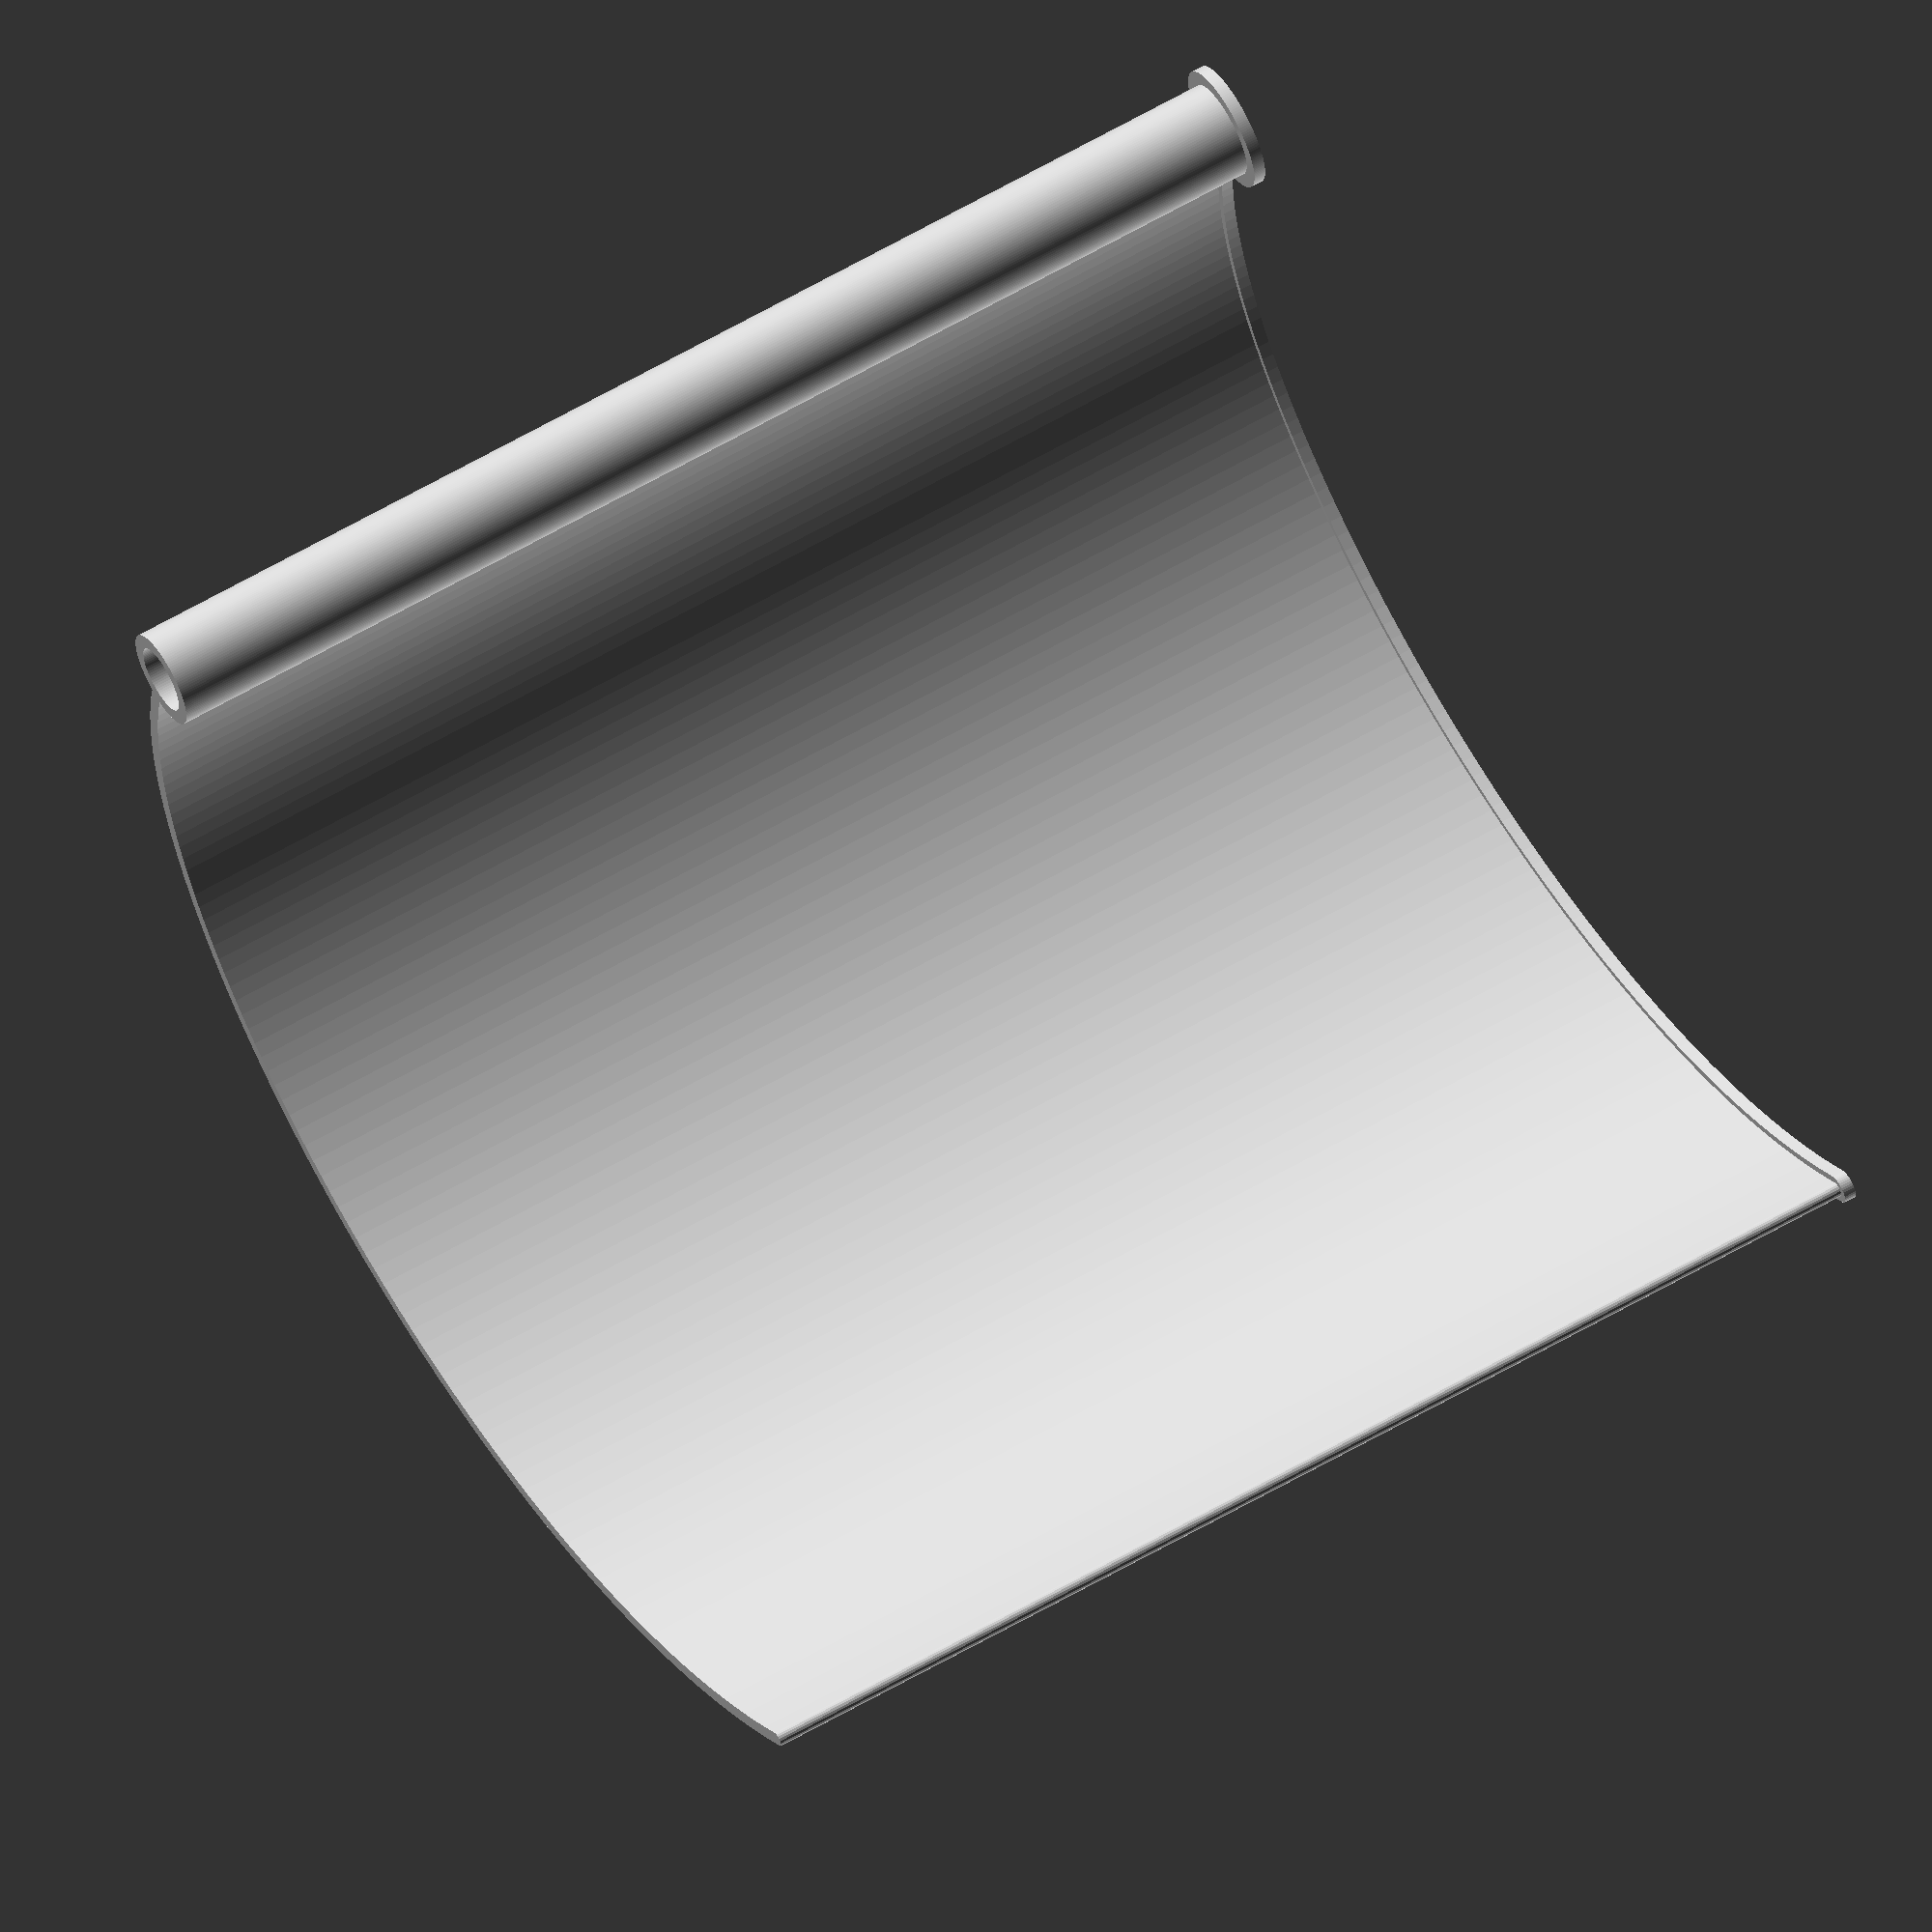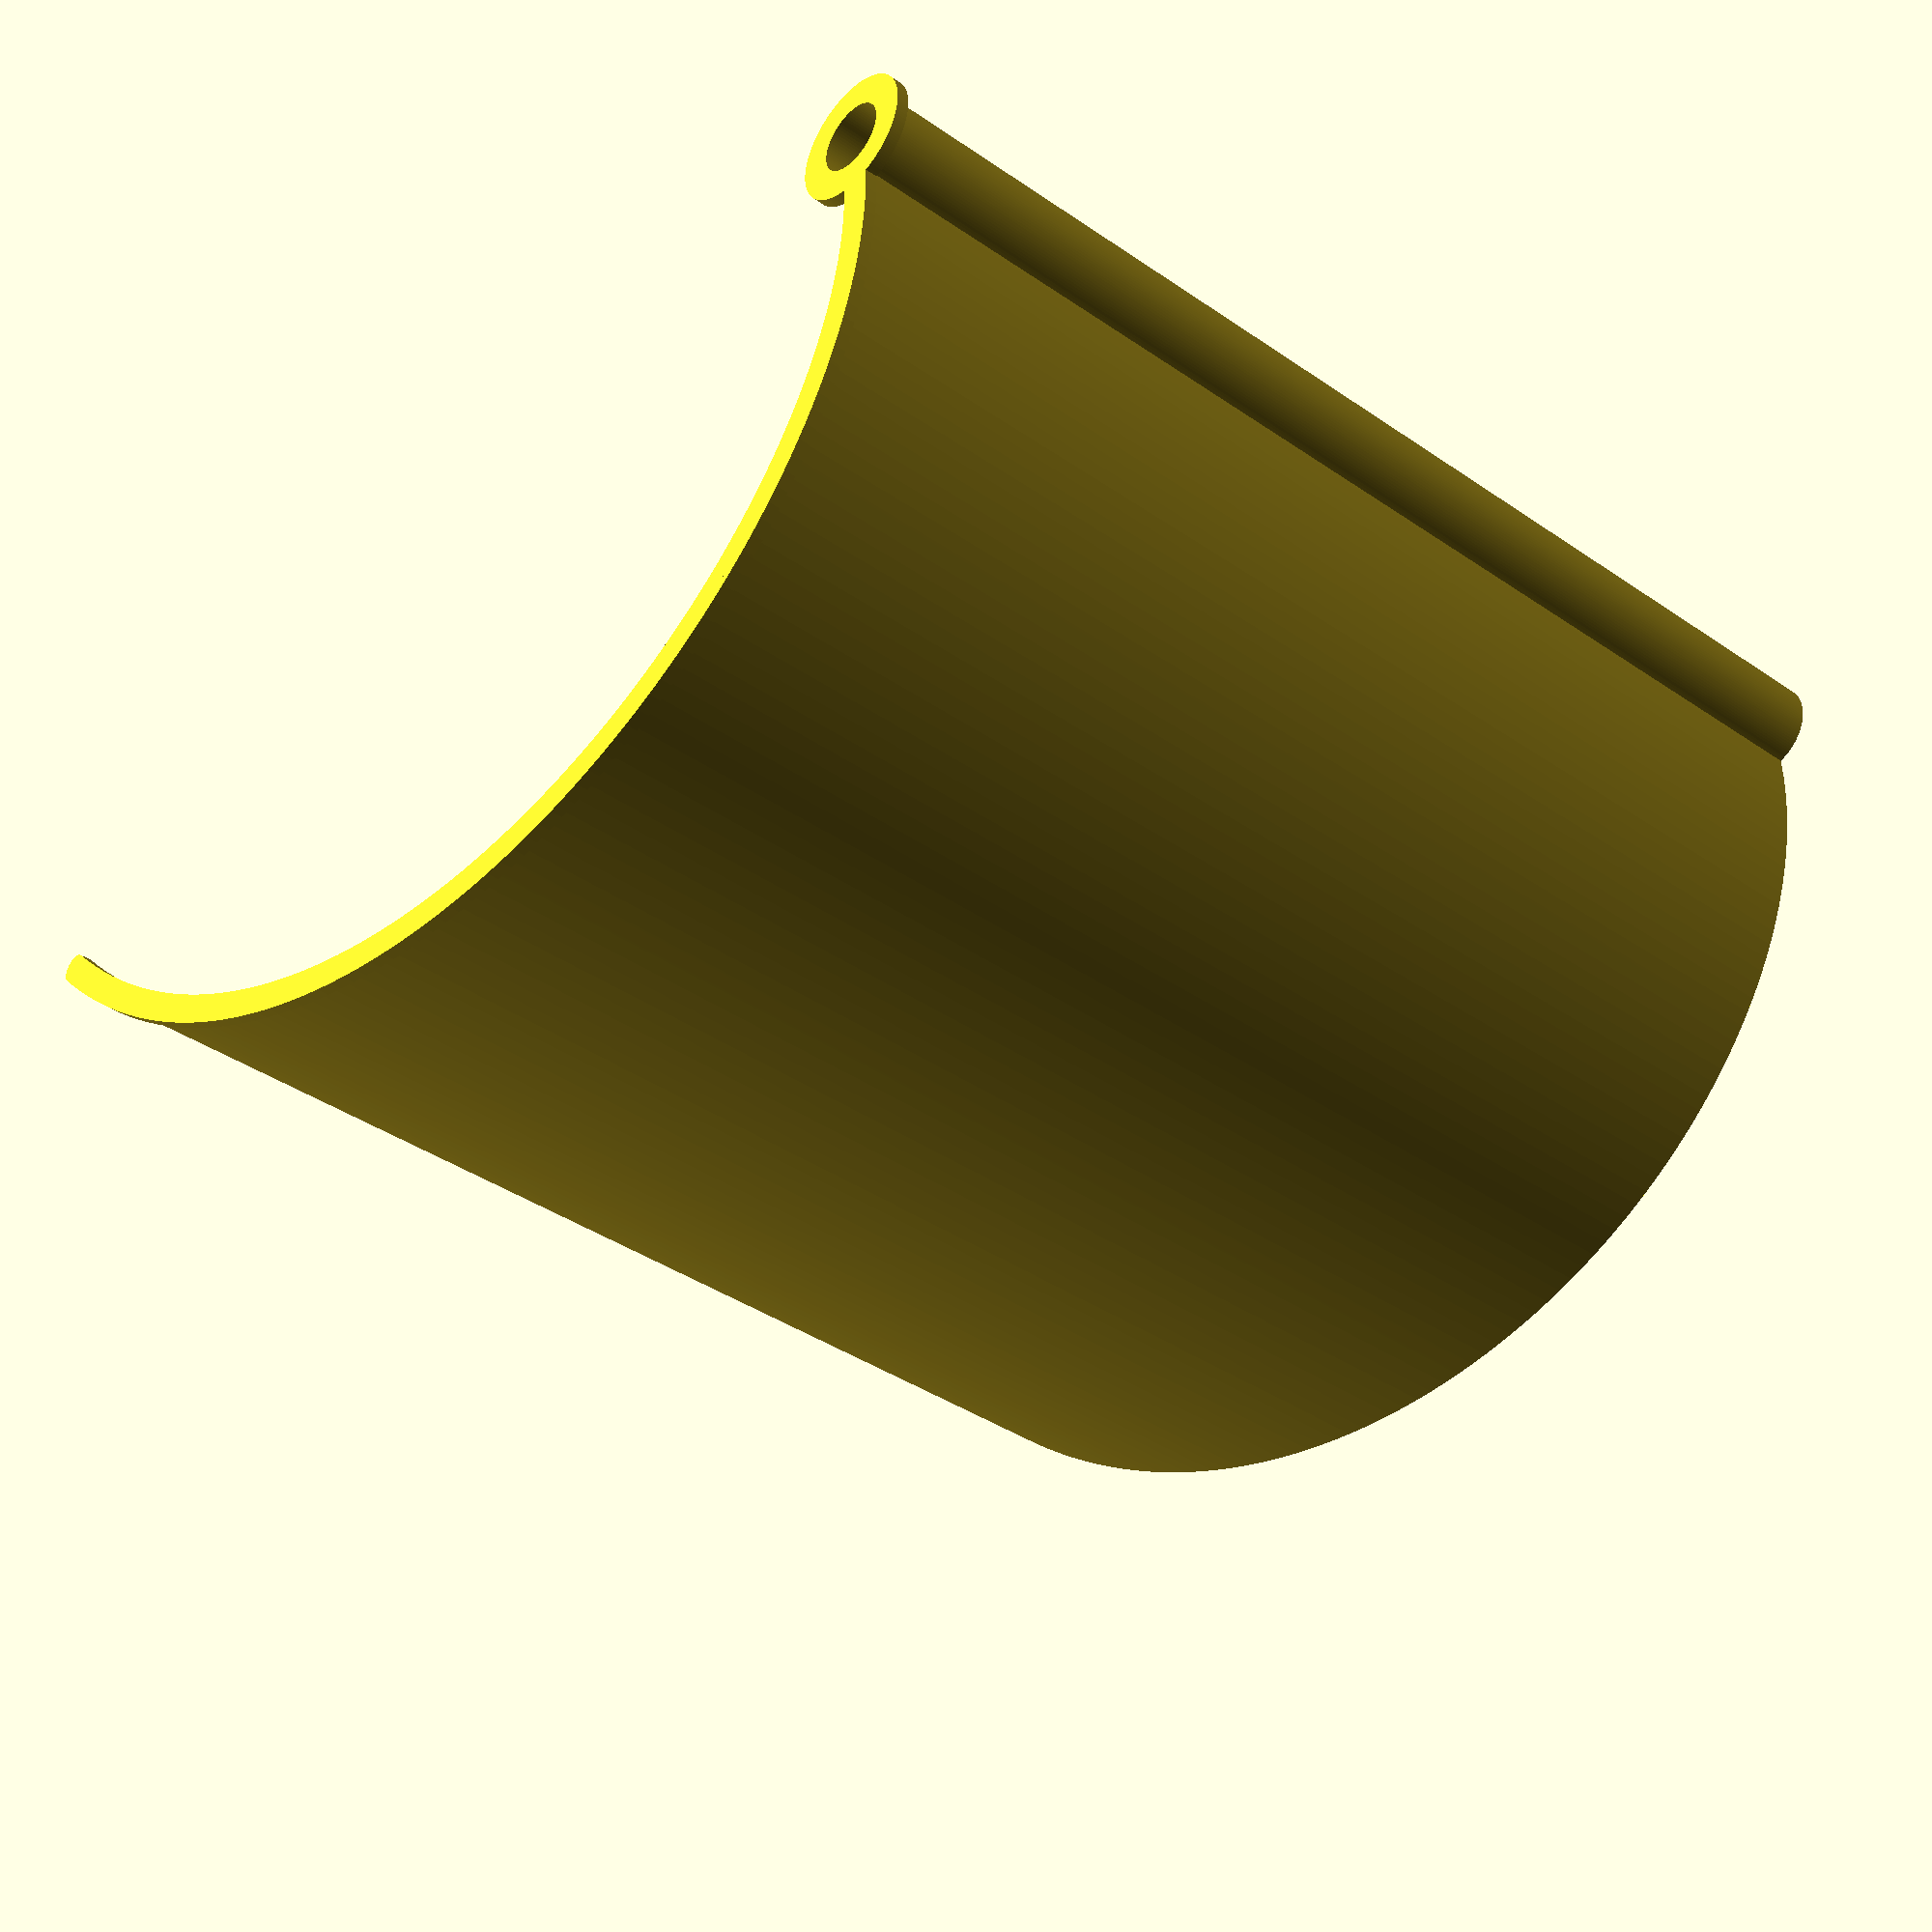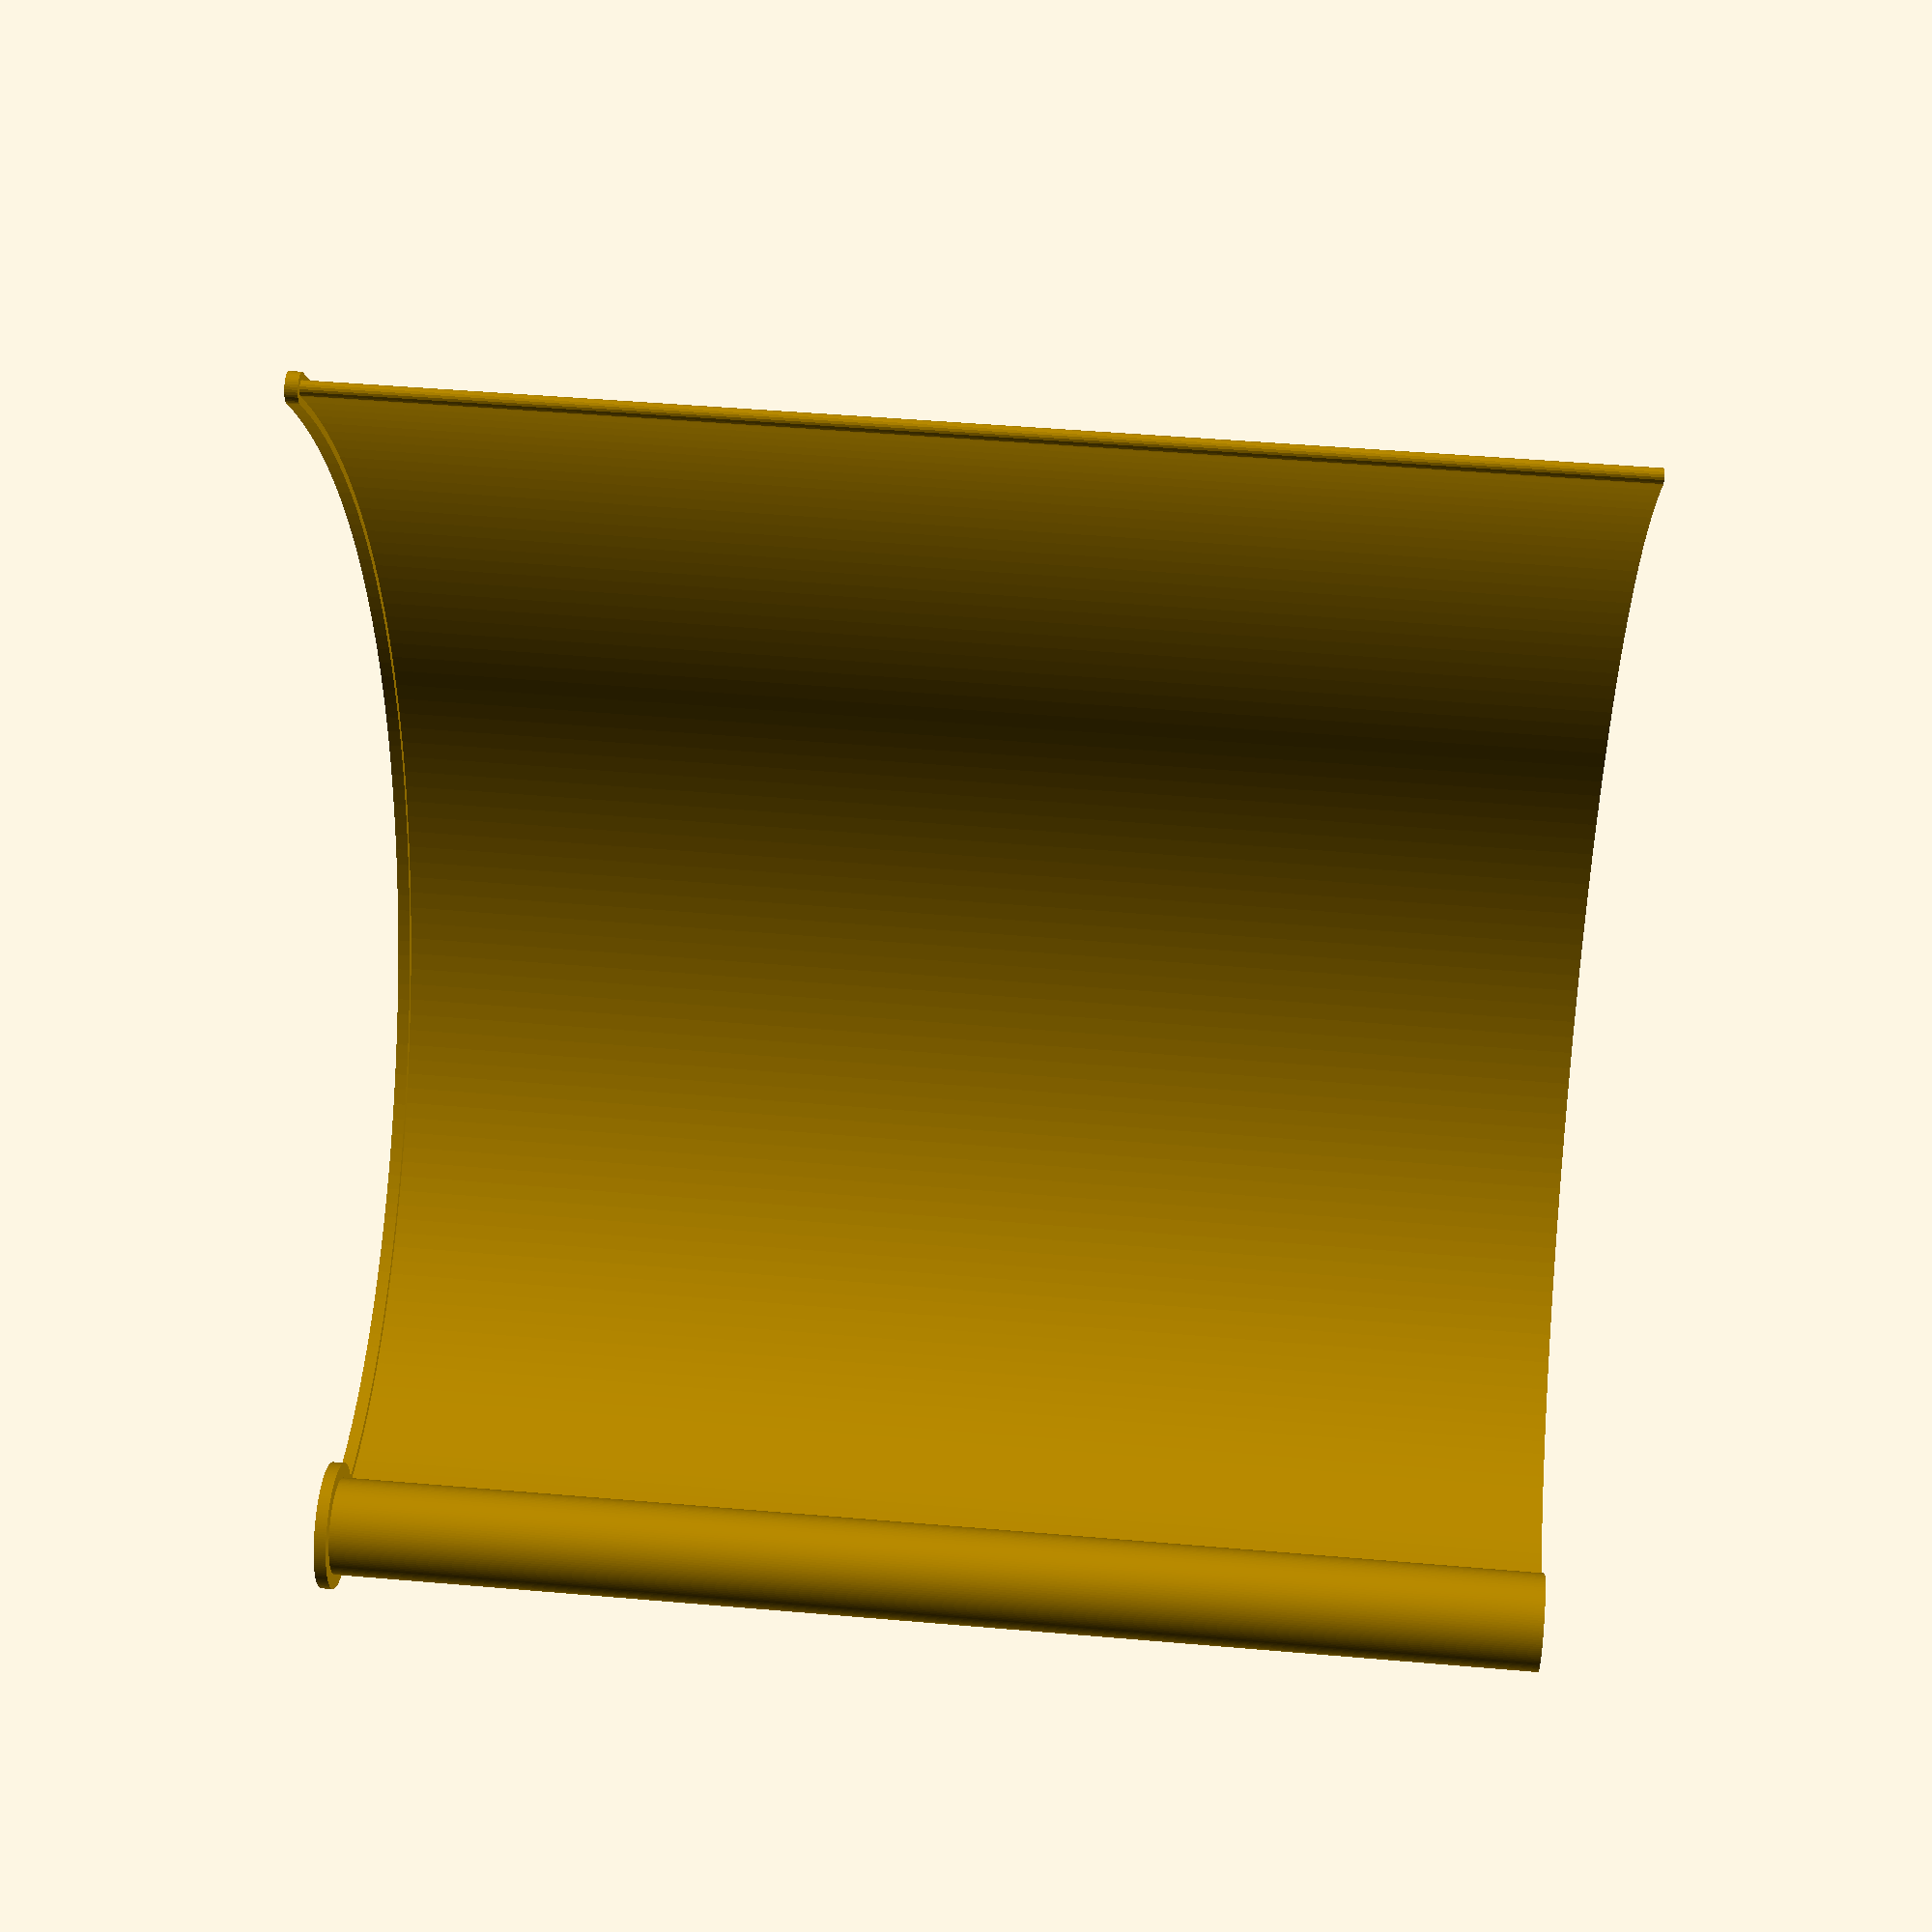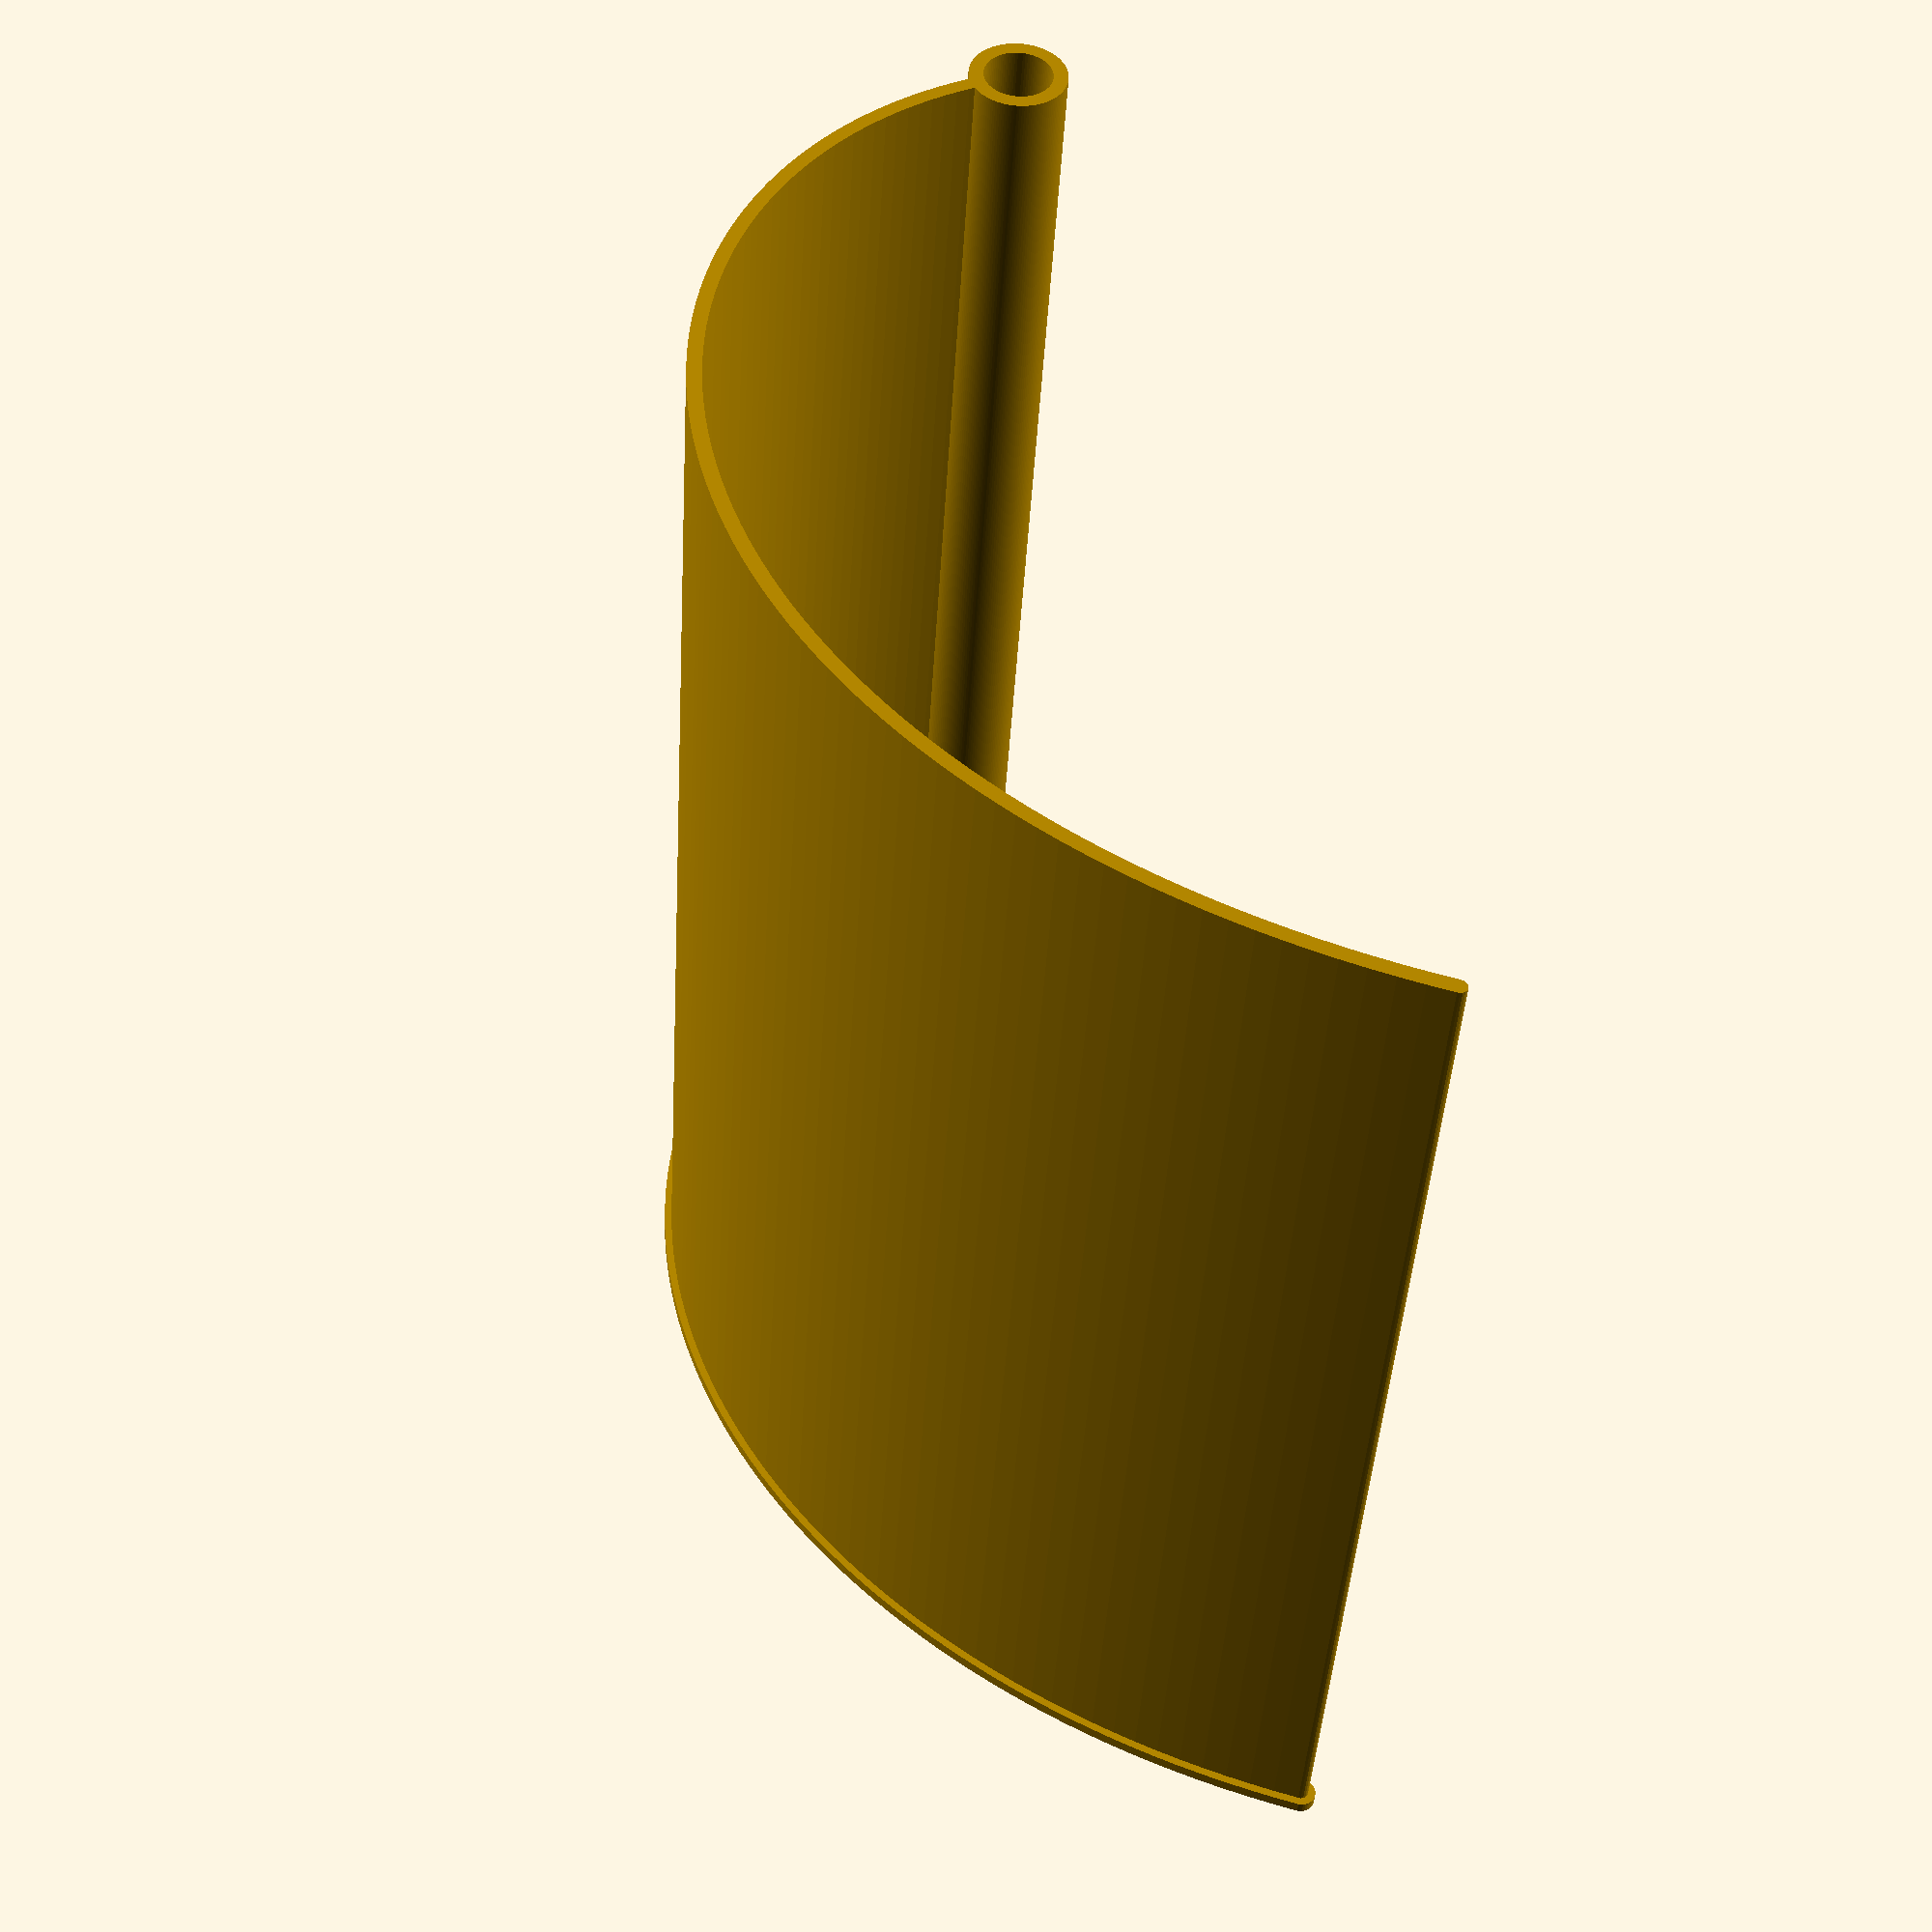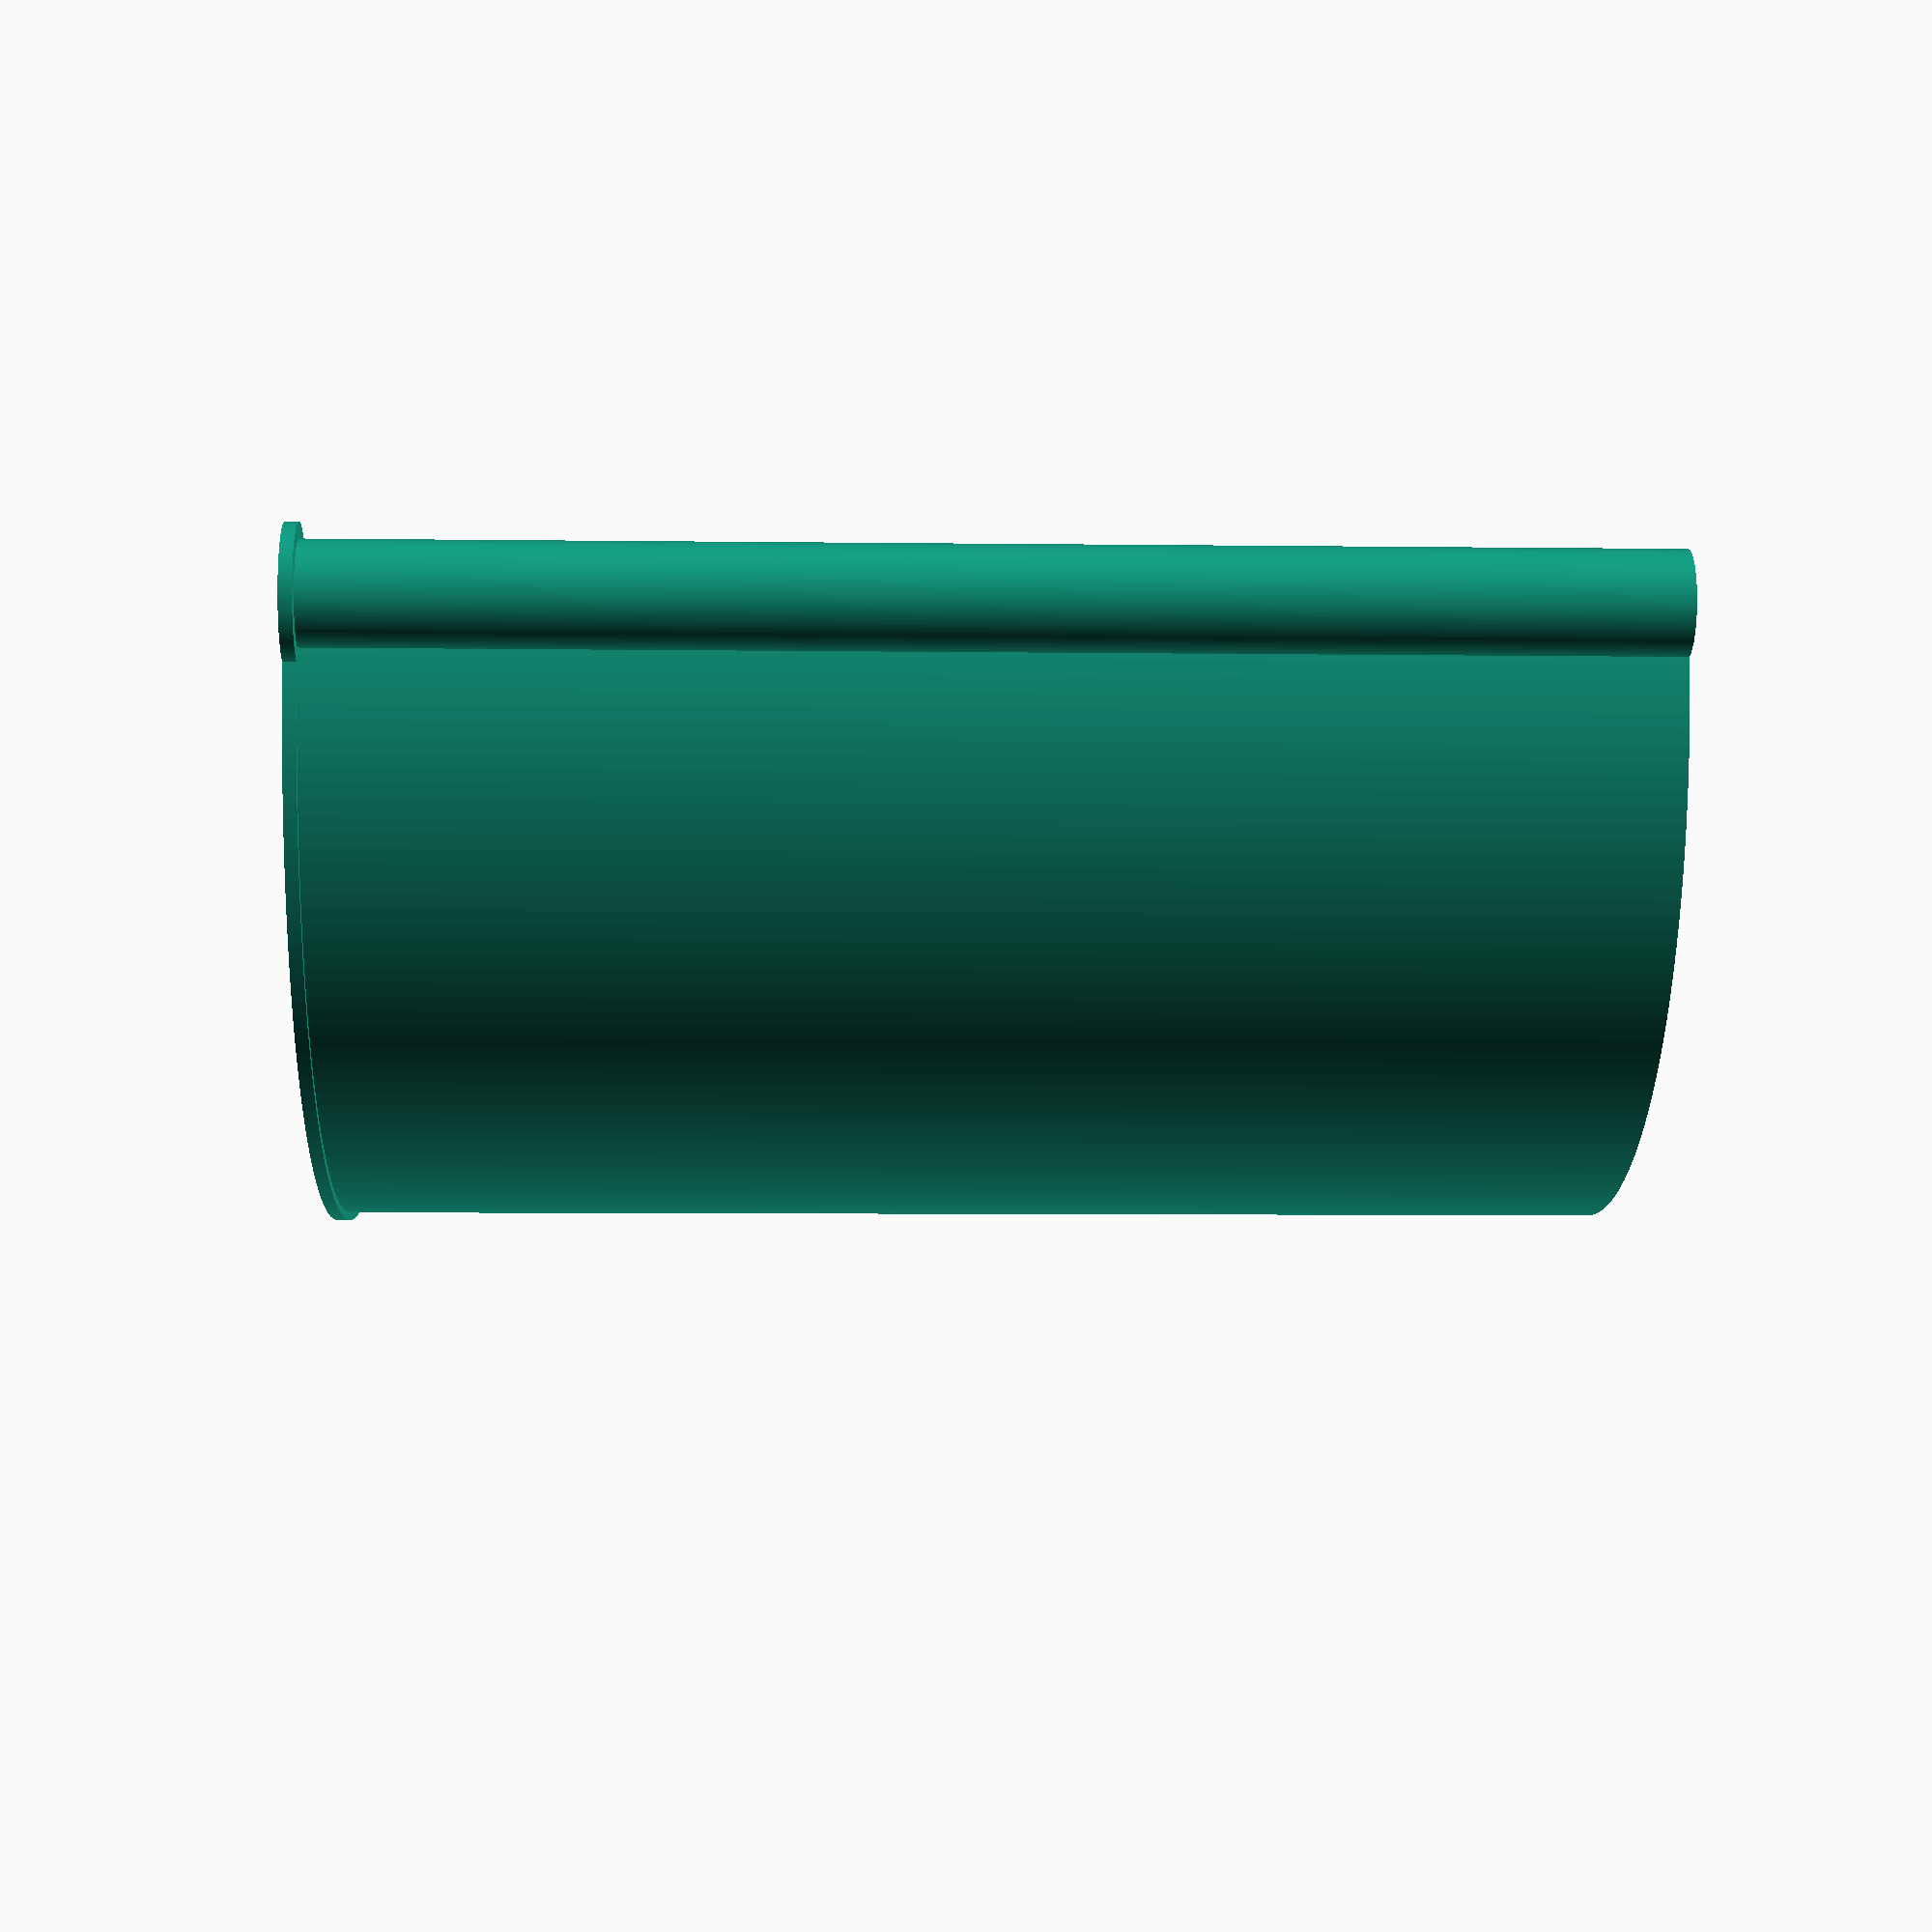
<openscad>
$fs = .2;
$fa = 2;

//width of the vertical connector
zthick = 5;
//clearance between connecting parts
clearance = .3;
//radial wall thickness of the connector tube
tubewall = 1.2;

step = 1;

function r(theta) = 100 * theta / 90;

linear_extrude(100, convexity = 5) difference() {
	union() {
		for(theta = [0:step:90 - step]) hull() for(theta = [theta, theta + step]) rotate(theta) translate([r(theta), 0, 0]) circle(r = tubewall / 2);
		circle(zthick / 2 + clearance + tubewall);
	}
	circle(zthick / 2 + clearance);
}
linear_extrude(1, convexity = 5) difference() {
	union() {
		for(theta = [0:step:90 - step]) hull() for(theta = [theta, theta + step]) rotate(theta) translate([r(theta), 0, 0]) circle(r = tubewall);
		circle(zthick / 2 + clearance + tubewall * 2);
	}
	circle(zthick / 2 + clearance);
}
</openscad>
<views>
elev=119.5 azim=285.1 roll=120.8 proj=o view=wireframe
elev=38.0 azim=101.0 roll=228.6 proj=p view=wireframe
elev=312.7 azim=19.6 roll=275.6 proj=p view=solid
elev=42.0 azim=163.3 roll=356.8 proj=p view=solid
elev=6.7 azim=96.1 roll=267.9 proj=p view=wireframe
</views>
